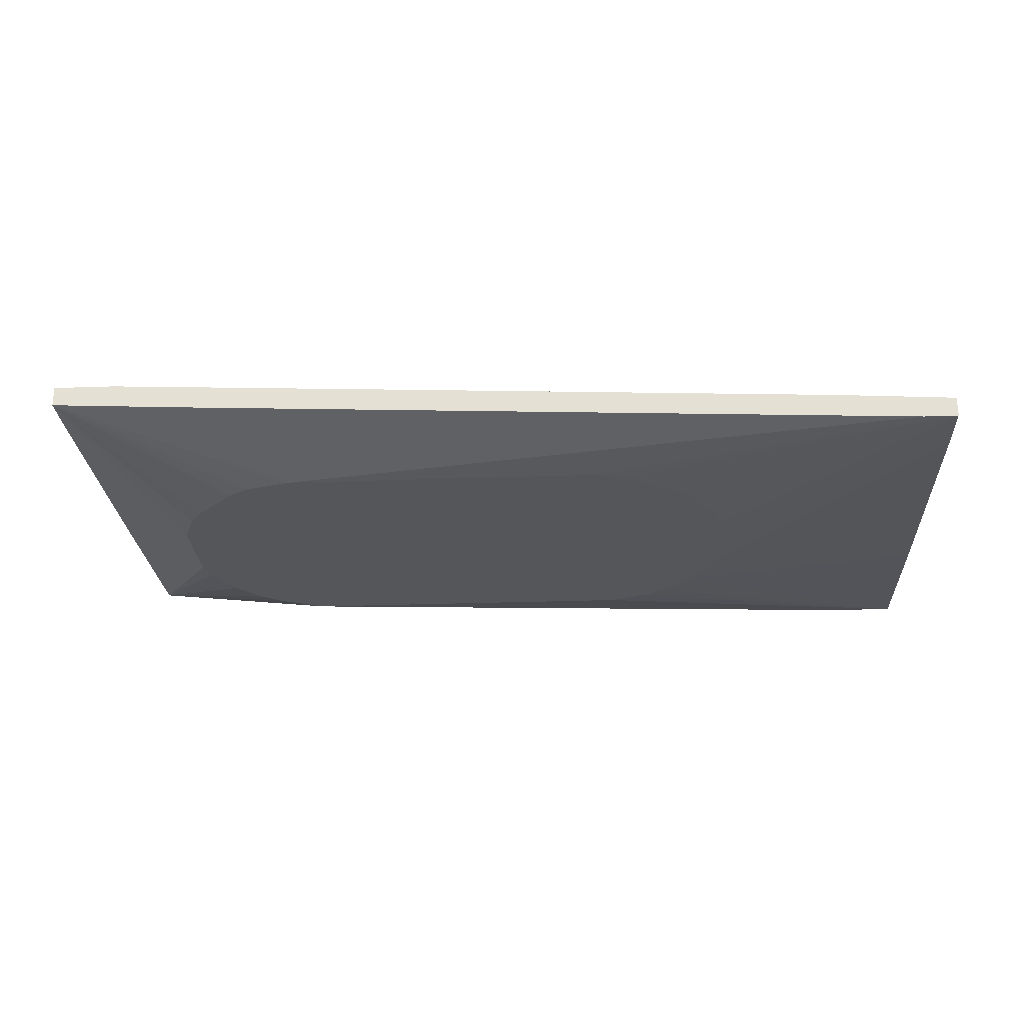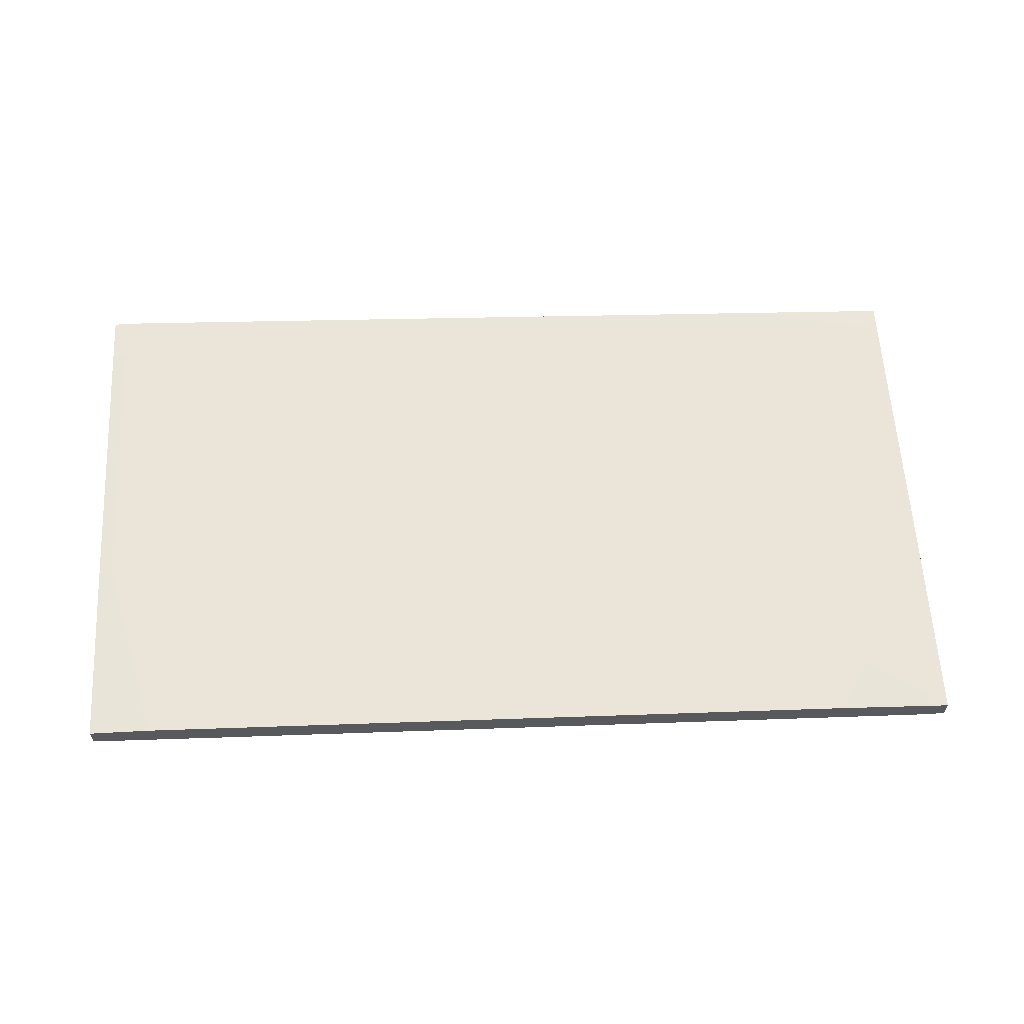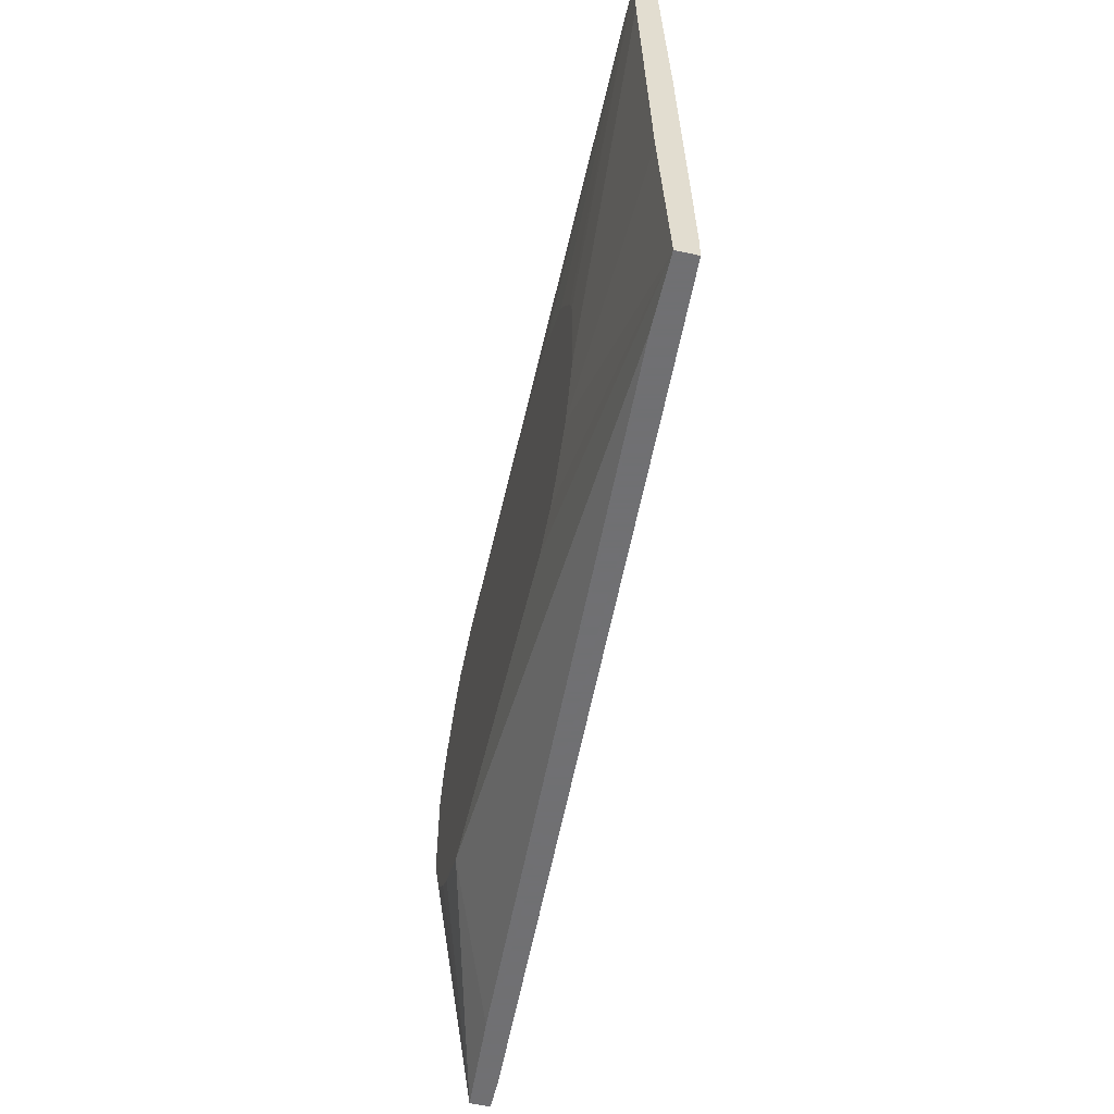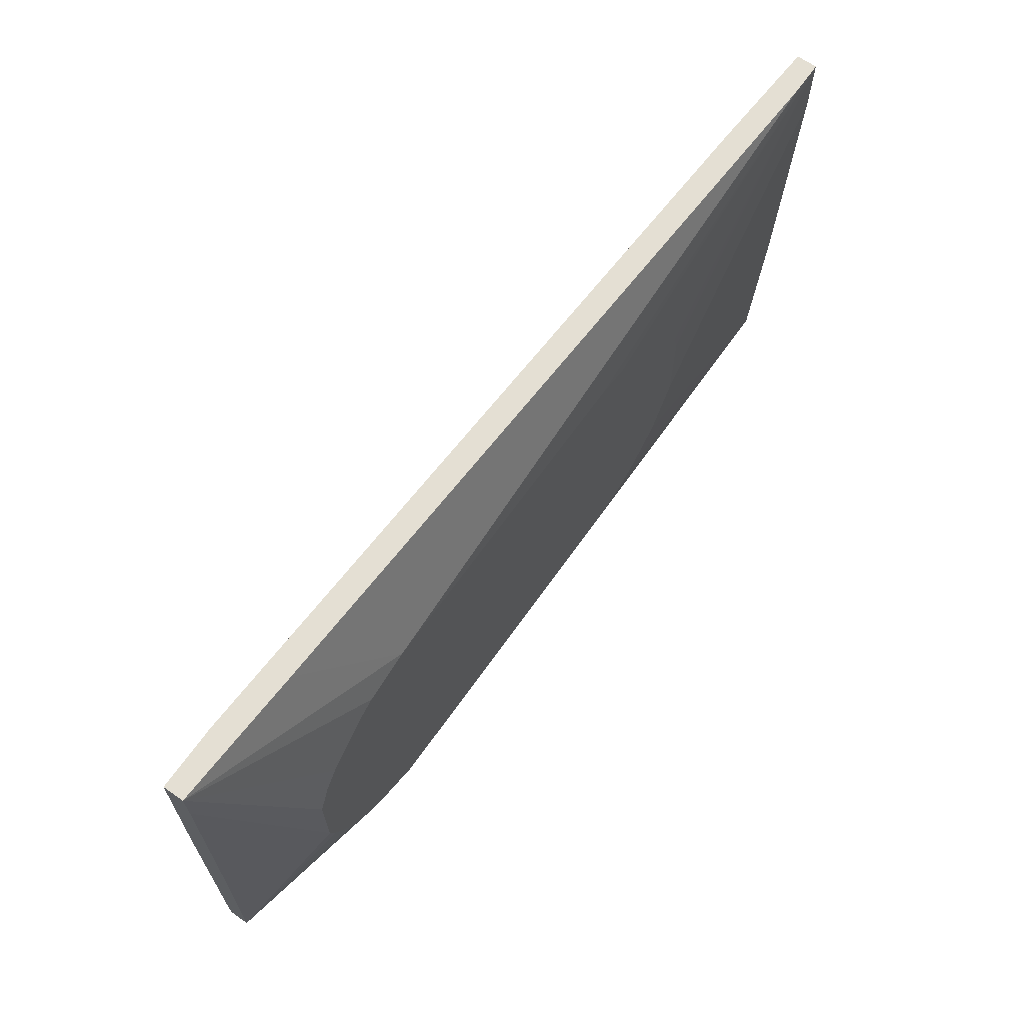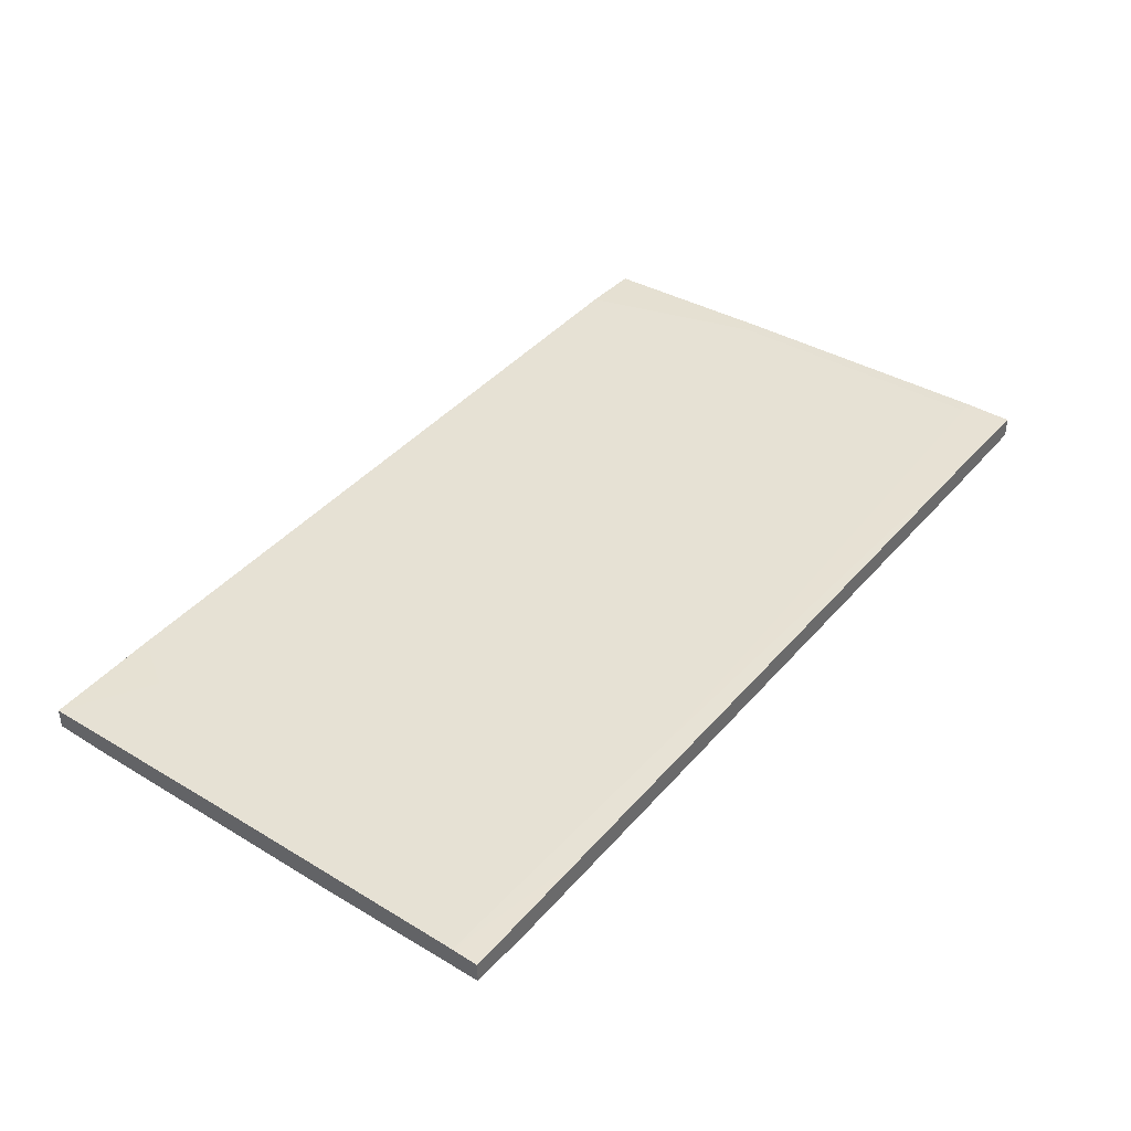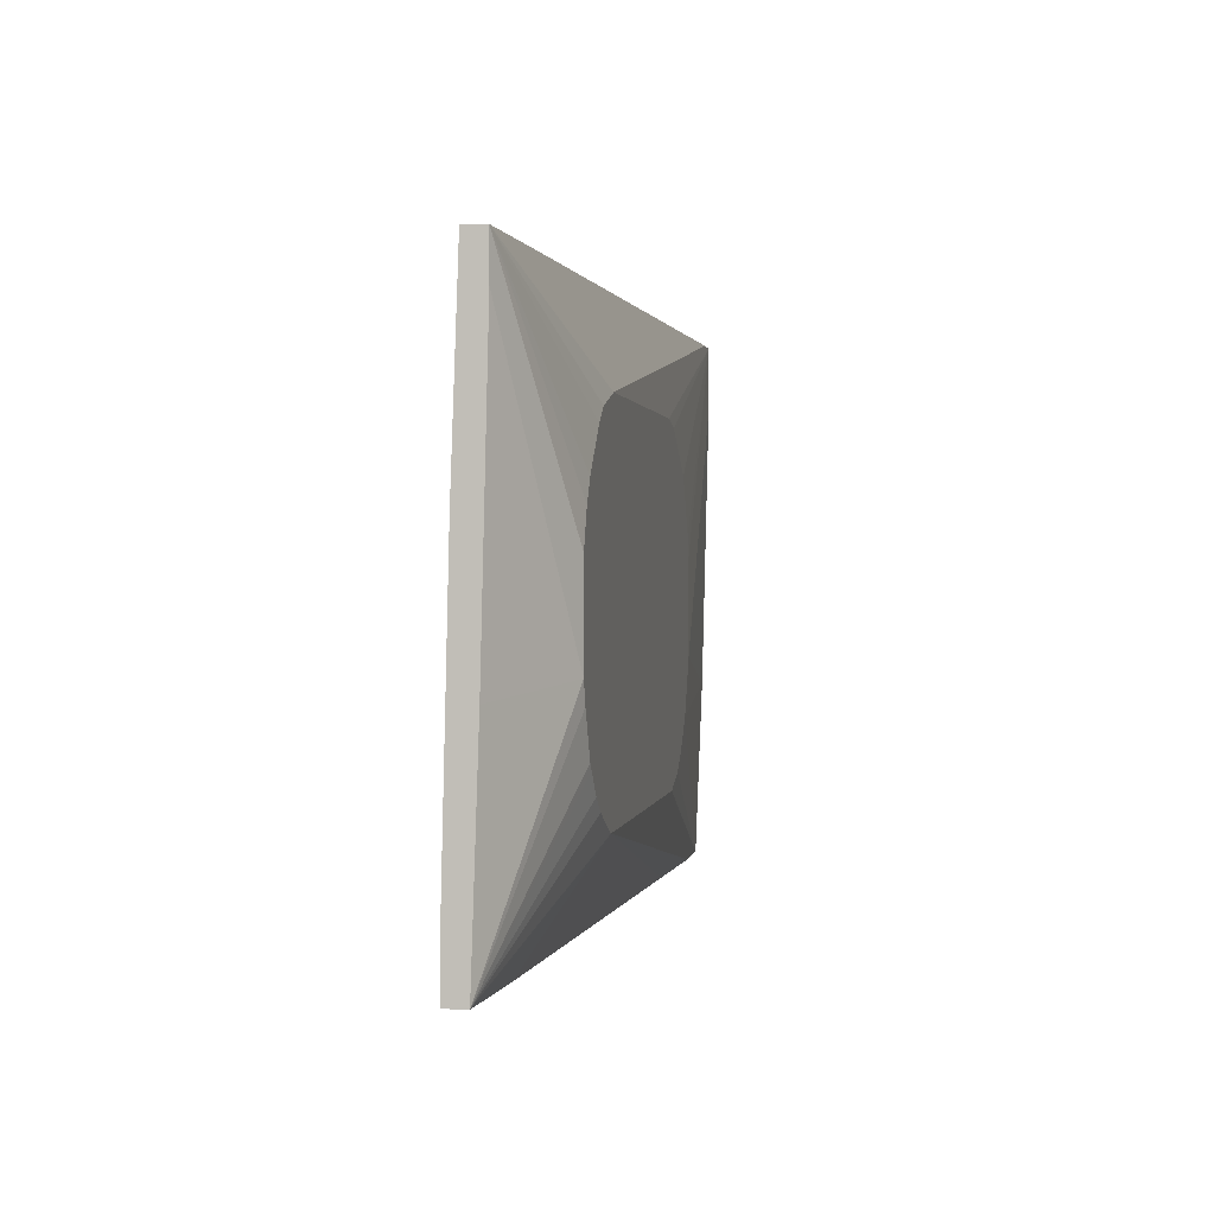
<metadata>
{"format":"obj","ext":"obj","renderer":"f3d","projection":"perspective","resolution":1024,"background":"white","views":[{"elev":-26.1,"azim":3.2,"up":"+Y"},{"elev":59.3,"azim":-3.2,"up":"+Y"},{"elev":-55.0,"azim":77.0,"up":"+Z"},{"elev":66.8,"azim":-54.7,"up":"+Z"},{"elev":39.5,"azim":127.7,"up":"+Y"},{"elev":0.9,"azim":-81.0,"up":"+Z"}]}
</metadata>
<code>
v -0.01024 0.01168 0.05266
v -0.05665 0.000766 -0.0224
v 0.1017 0.00213 0.05266
v 0.1017 0.00213 0.04037
v 0.1017 0.008953 -0.04696
v 0.1017 0.008953 -0.05243
v 0.1017 0.00486 -0.05243
v 0.1017 0.007589 0.01035
v 0.1017 0.003494 -0.01693
v 0.1017 0.006223 0.05266
v 0.02796 0.000766 0.03355
v 0.05526 0.000766 0.01307
v 0.09483 0.00213 0.05266
v -0.03617 0.000766 0.03355
v 0.08527 0.007589 0.04173
v -0.06346 0.000766 -0.008744
v -0.06346 0.000766 0.00898
v 0.05799 0.006223 -0.05243
v -0.04572 0.000766 0.03082
v 0.04845 0.000766 0.02399
v 0.07846 0.007589 0.05266
v -0.07028 0.01441 0.05266
v -0.05255 0.000766 -0.02649
v -0.07984 0.01714 -0.04288
v -0.07984 0.01578 0.01444
v 0.03205 0.000766 -0.03332
v 0.09893 0.007589 0.0158
v 0.03479 0.000766 0.03218
v 0.04298 0.01168 -0.04832
v -0.0389 0.000766 -0.03332
v -0.04846 0.000766 -0.02922
v -0.07574 0.01714 -0.05243
v 0.07301 0.01032 -0.05243
v -0.08258 0.01032 0.04446
v -0.08258 0.01032 0.05266
v -0.08258 0.01714 -0.04288
v -0.08258 0.01714 -0.05243
v -0.08258 0.01305 -0.05243
v -0.08258 0.01578 0.01444
v -0.08258 0.01168 -0.01147
v -0.08258 0.01441 0.05266
v 0.09346 0.008953 -0.03058
v -0.05527 0.01578 -0.03194
v -0.05527 0.008953 0.05266
v 0.05663 0.000766 -0.01011
v 0.05663 0.000766 0.00898
v -0.06209 0.000766 -0.01284
v -0.06209 0.01441 0.03764
v 0.04024 0.000766 -0.03058
v -0.06074 0.000766 0.0158
v -0.06074 0.01168 -0.05243
v 0.08801 0.00486 -0.05243
v 0.05117 0.000766 -0.02103
v -0.058 0.000766 -0.02103
v -0.058 0.000766 0.01989
v 0.04433 0.000766 -0.02786
v -0.04981 0.000766 0.02808
v -0.04981 0.01441 0.01444
f 45 3 46
f 40 38 16
f 16 12 14
f 6 10 7
f 38 6 7
f 6 38 32
f 12 16 30
f 10 22 3
f 7 10 3
f 38 40 35
f 3 22 35
f 12 30 56
f 38 35 41
f 35 22 41
f 16 14 50
f 38 41 36
f 7 3 9
f 10 6 5
f 38 7 52
f 7 30 52
f 30 16 2
f 14 12 28
f 30 7 26
f 56 30 26
f 12 56 45
f 14 3 13
f 3 35 13
f 30 38 51
f 38 52 51
f 50 14 57
f 9 3 4
f 3 45 4
f 45 9 4
f 41 22 25
f 22 10 21
f 10 15 21
f 35 16 17
f 16 50 17
f 50 35 17
f 38 30 31
f 30 2 31
f 15 10 27
f 35 14 44
f 14 13 44
f 13 35 44
f 56 7 53
f 7 9 53
f 45 56 53
f 9 45 53
f 32 38 37
f 38 36 37
f 36 32 37
f 40 16 34
f 35 40 34
f 16 35 34
f 32 36 24
f 36 25 24
f 25 43 24
f 29 32 24
f 43 29 24
f 14 35 19
f 57 14 19
f 35 57 19
f 12 3 20
f 28 12 20
f 3 28 20
f 3 14 11
f 14 28 11
f 28 3 11
f 16 38 47
f 2 16 47
f 35 50 55
f 57 35 55
f 50 57 55
f 25 22 48
f 43 25 48
f 36 41 39
f 41 25 39
f 25 36 39
f 2 38 23
f 38 31 23
f 31 2 23
f 38 2 54
f 47 38 54
f 2 47 54
f 22 21 1
f 21 15 1
f 48 22 1
f 15 48 1
f 5 29 42
f 29 43 42
f 10 5 8
f 27 10 8
f 42 27 8
f 5 42 8
f 7 56 49
f 26 7 49
f 56 26 49
f 15 27 58
f 48 15 58
f 43 48 58
f 42 43 58
f 27 42 58
f 52 30 18
f 30 51 18
f 51 52 18
f 6 32 33
f 5 6 33
f 32 29 33
f 29 5 33
f 3 12 46
f 12 45 46

</code>
